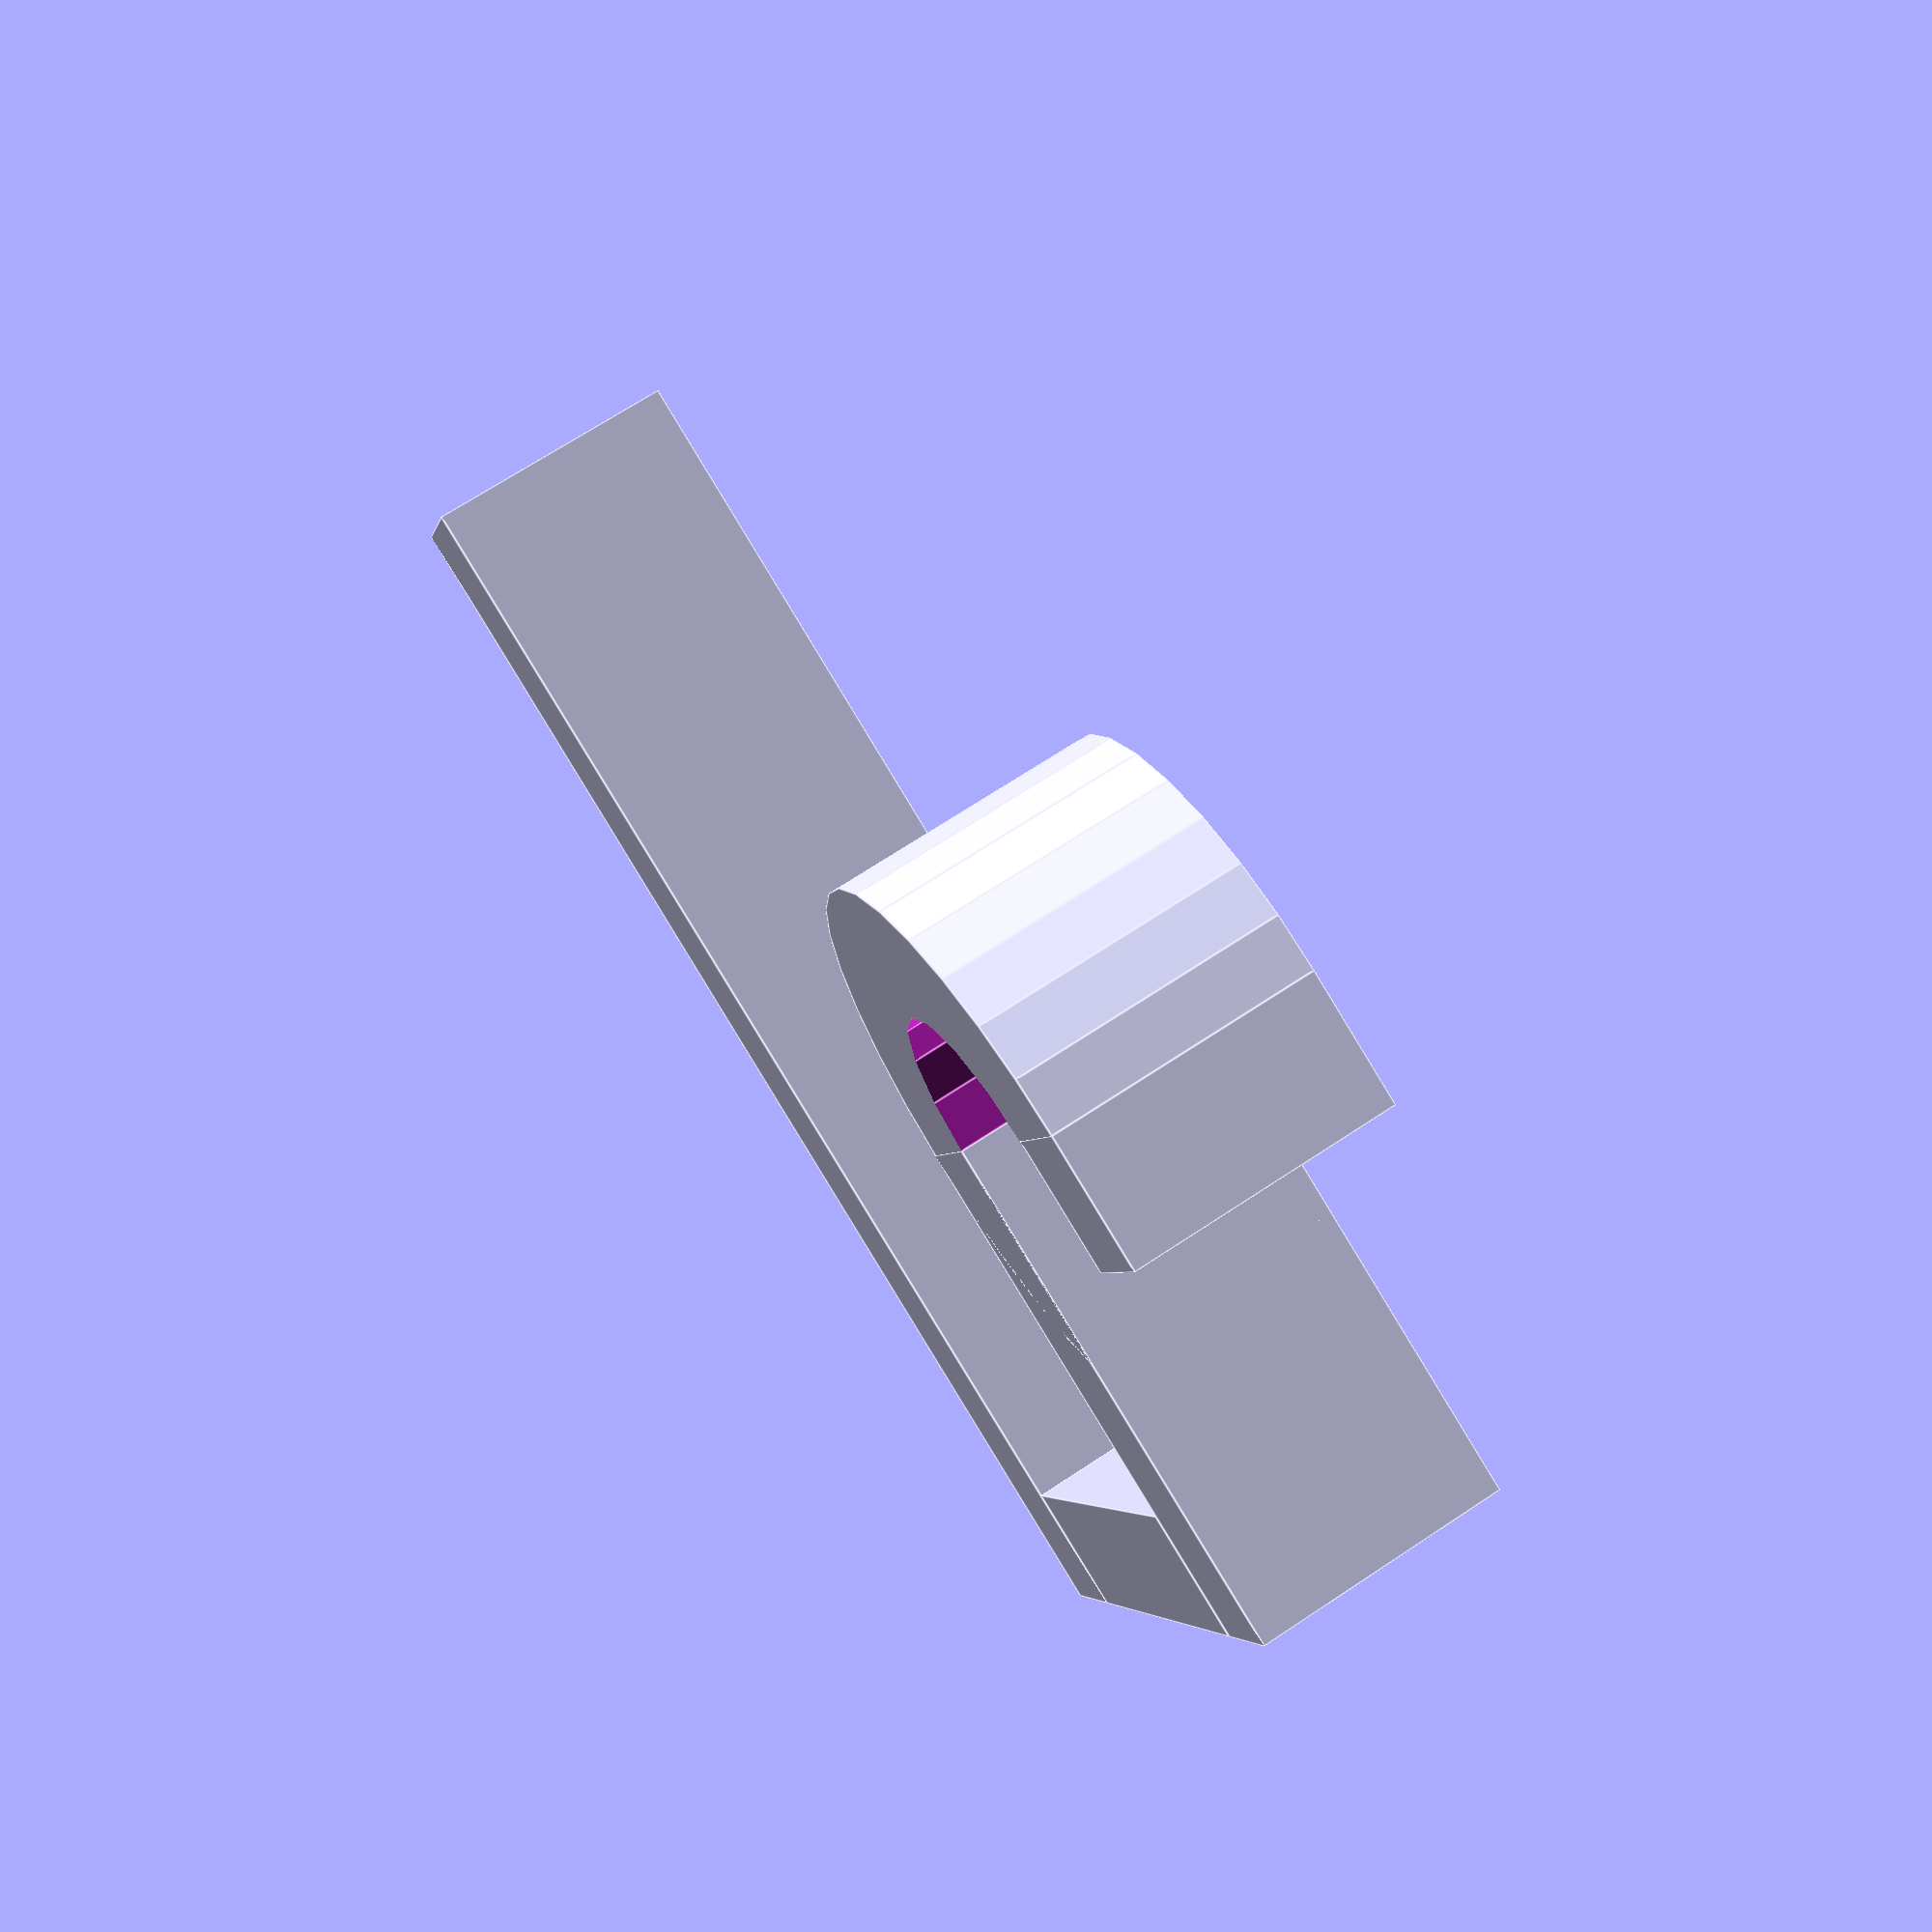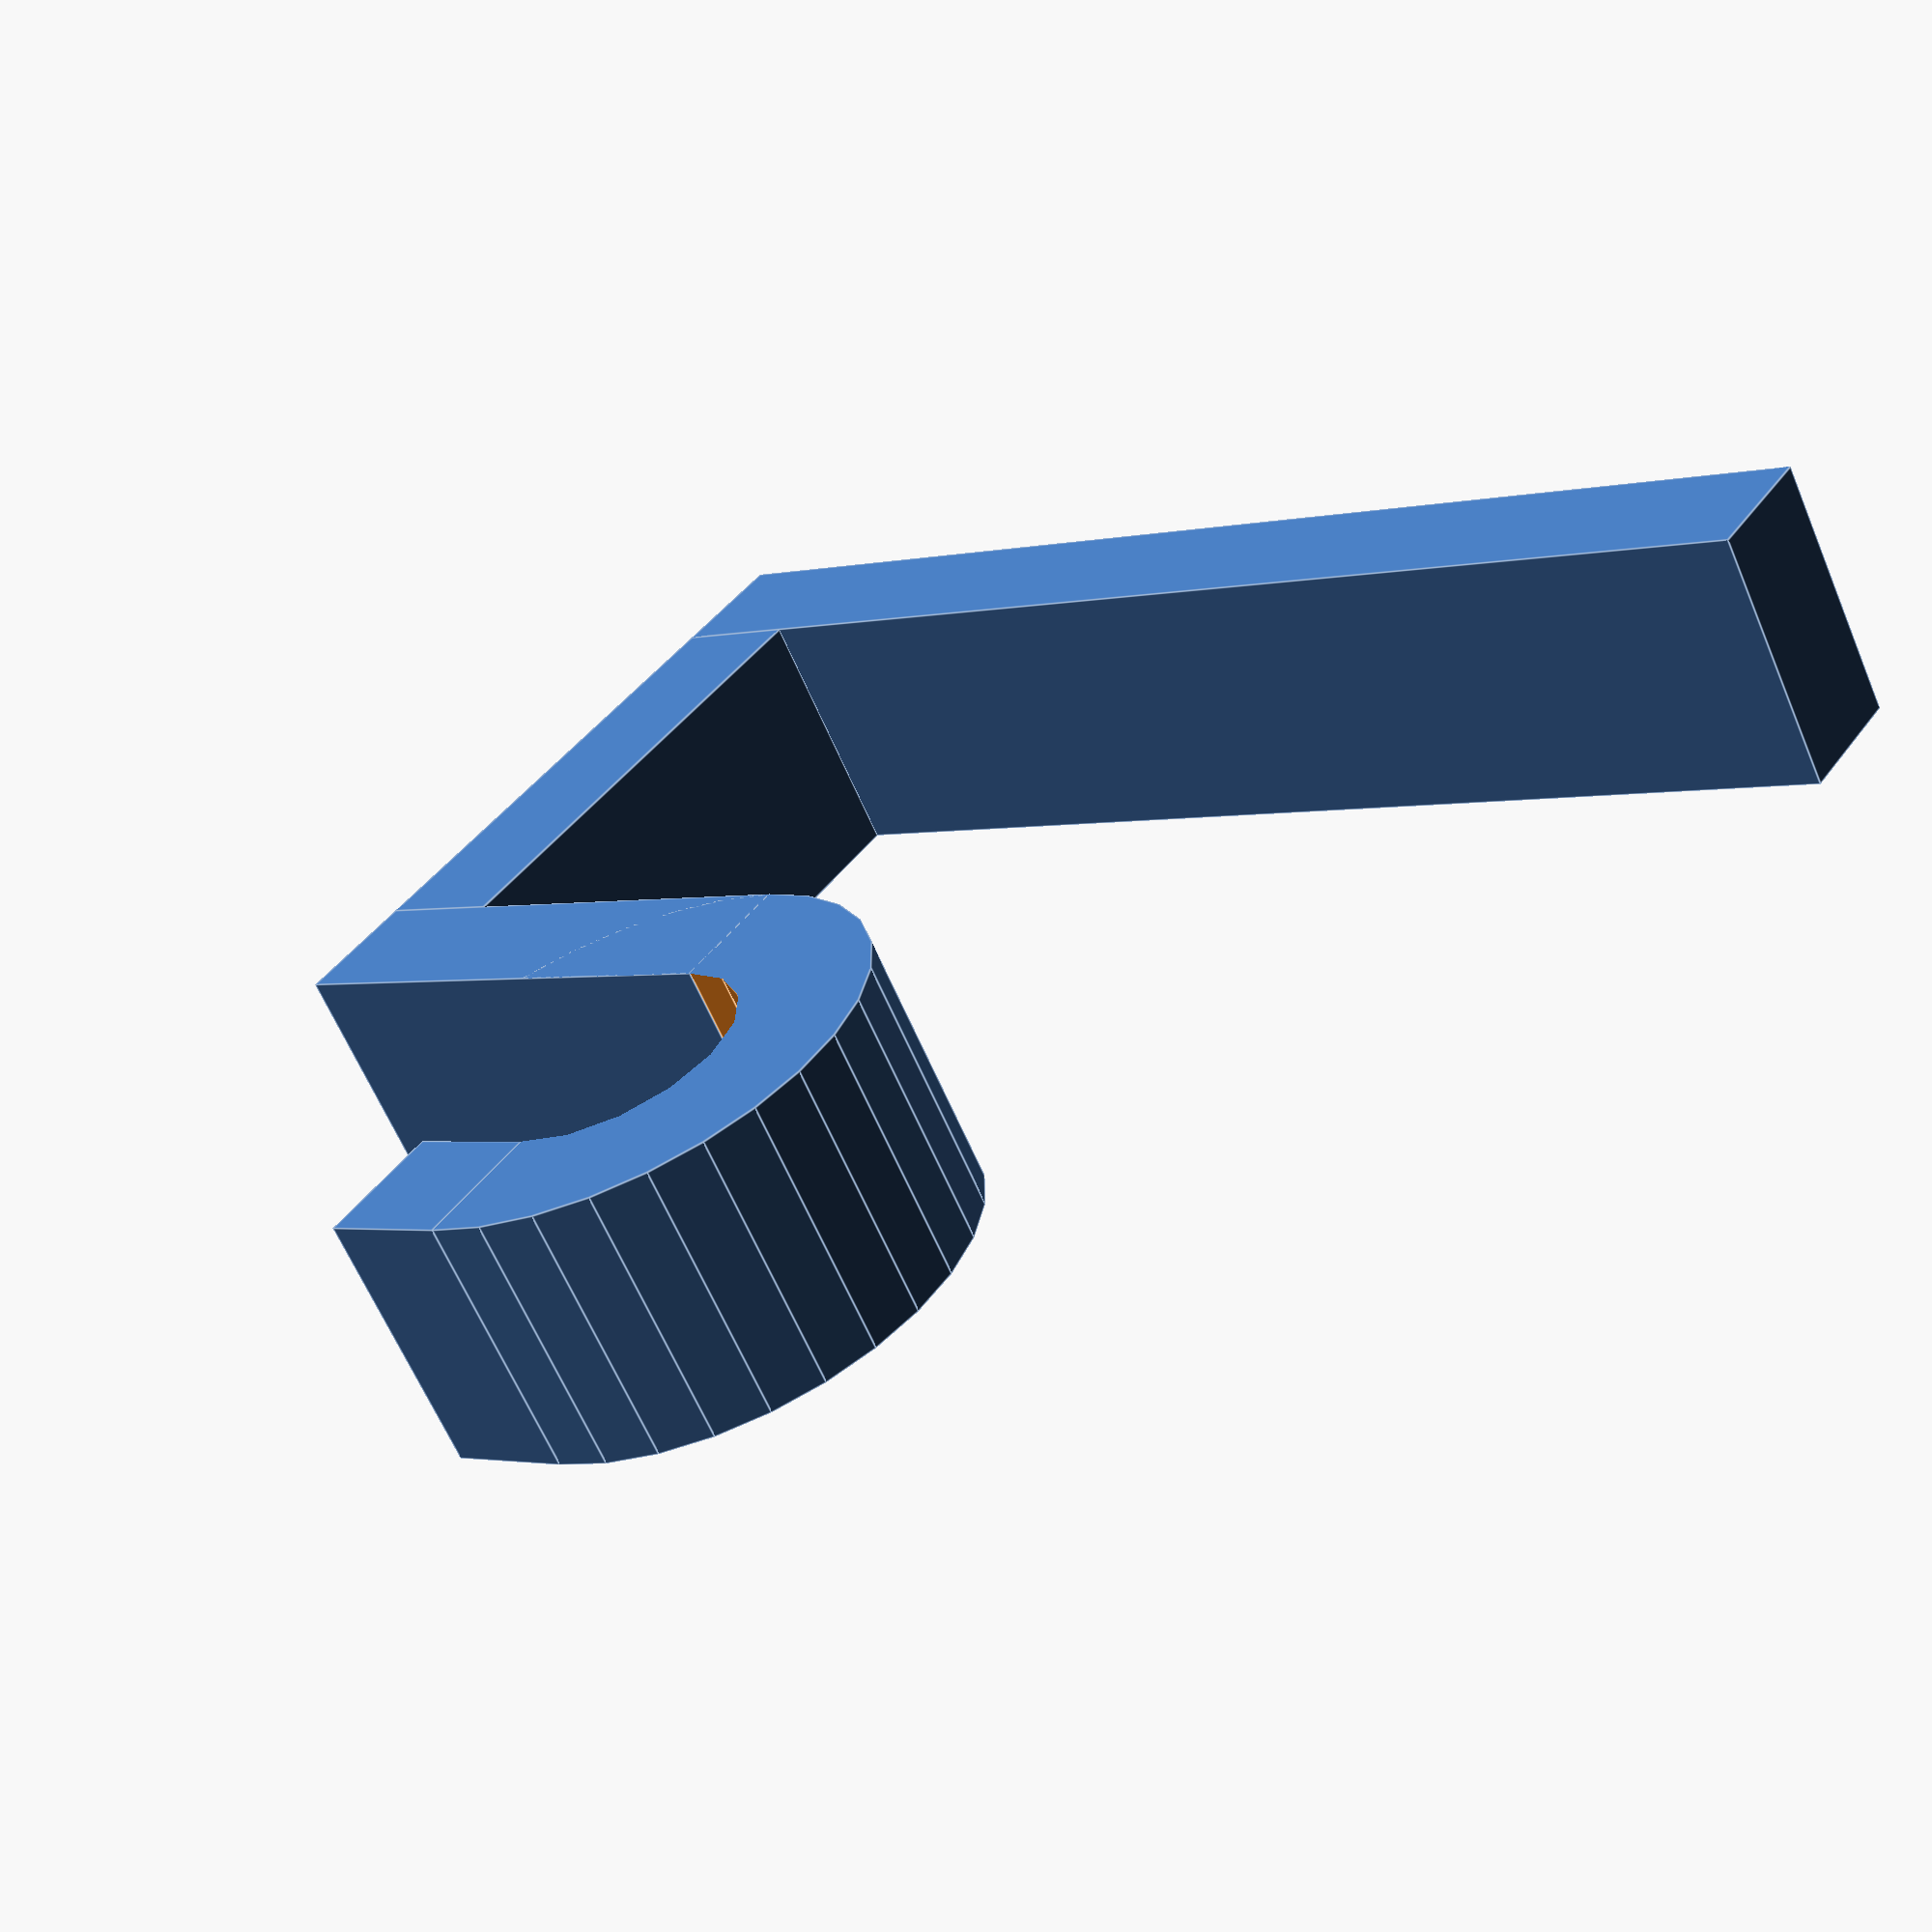
<openscad>
// the thickness of the lines as as seen from above
thickness = 5;

// how high it will protrude from the build plate
width = 10;

// the length of the part that goes behind the wall
length = 50;

// the wall thickness. It doesn't have to be a cubicle ;)
cubicle = 20;

// how far it goes down before the roundness starts
hang = 20;

// the inner width of the half-circle part of the hook
gap = 10;

// vertical part above the hook to prevent slipping off
tip = 5;

module hook() {
  union() {
    // make the part behind the wall
    cube([thickness, width, length]);

    // the part above the wall
    translate([thickness, 0, length-thickness])
    cube([cubicle, width, thickness]);

    // the part that goes down to the hook
    translate([cubicle+thickness, 0, length-hang])
    cube([thickness, width, hang]);

    // the round part of the hook
    difference() {
      // a big cylinder
      translate([thickness*2+cubicle+gap/2, 0, length-hang])
      rotate([270, 0, 0])
      cylinder(h=width, d=gap+2*thickness);

      // minus a smaller cylinder
      translate([cubicle+thickness*2+gap/2, -0.1, length-hang])
      rotate([270, 0, 0])
      cylinder(h=width+0.2, d=gap);

      // minus a cube to turn it into a semicircle
      translate([cubicle+thickness, -0.1, length-hang])
      cube([gap+2*thickness, width+0.2, gap+2*thickness]);
    }

    // add a vertical tip above the hook
    translate([cubicle+thickness*2+gap, 0, length-hang])
    cube([thickness, width, tip]);
  }
}

// TIP: don't translate/rotate and then you can see it in the orientation it
// will be used.
translate([0, length, 0])
rotate([90, 0, 0])
hook();

</openscad>
<views>
elev=110.8 azim=109.9 roll=123.6 proj=p view=edges
elev=63.3 azim=125.6 roll=23.0 proj=p view=edges
</views>
